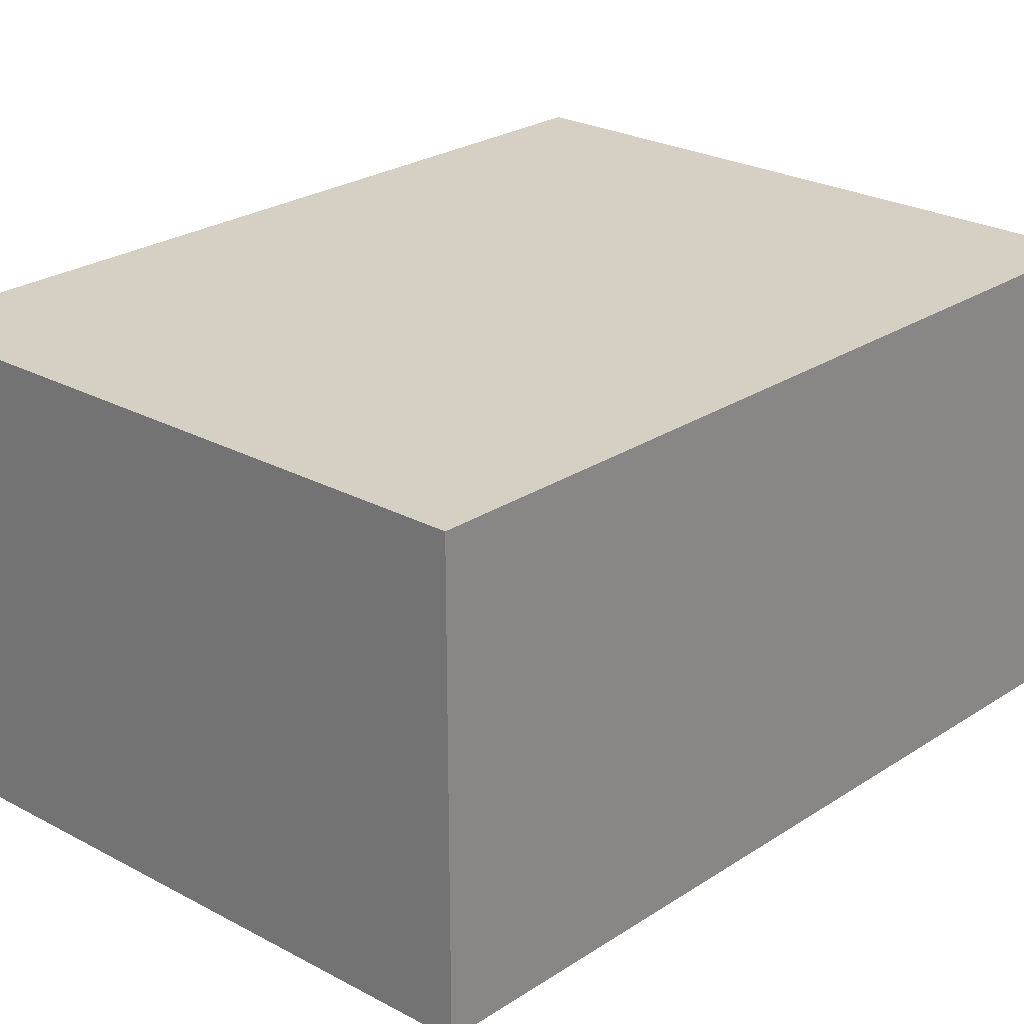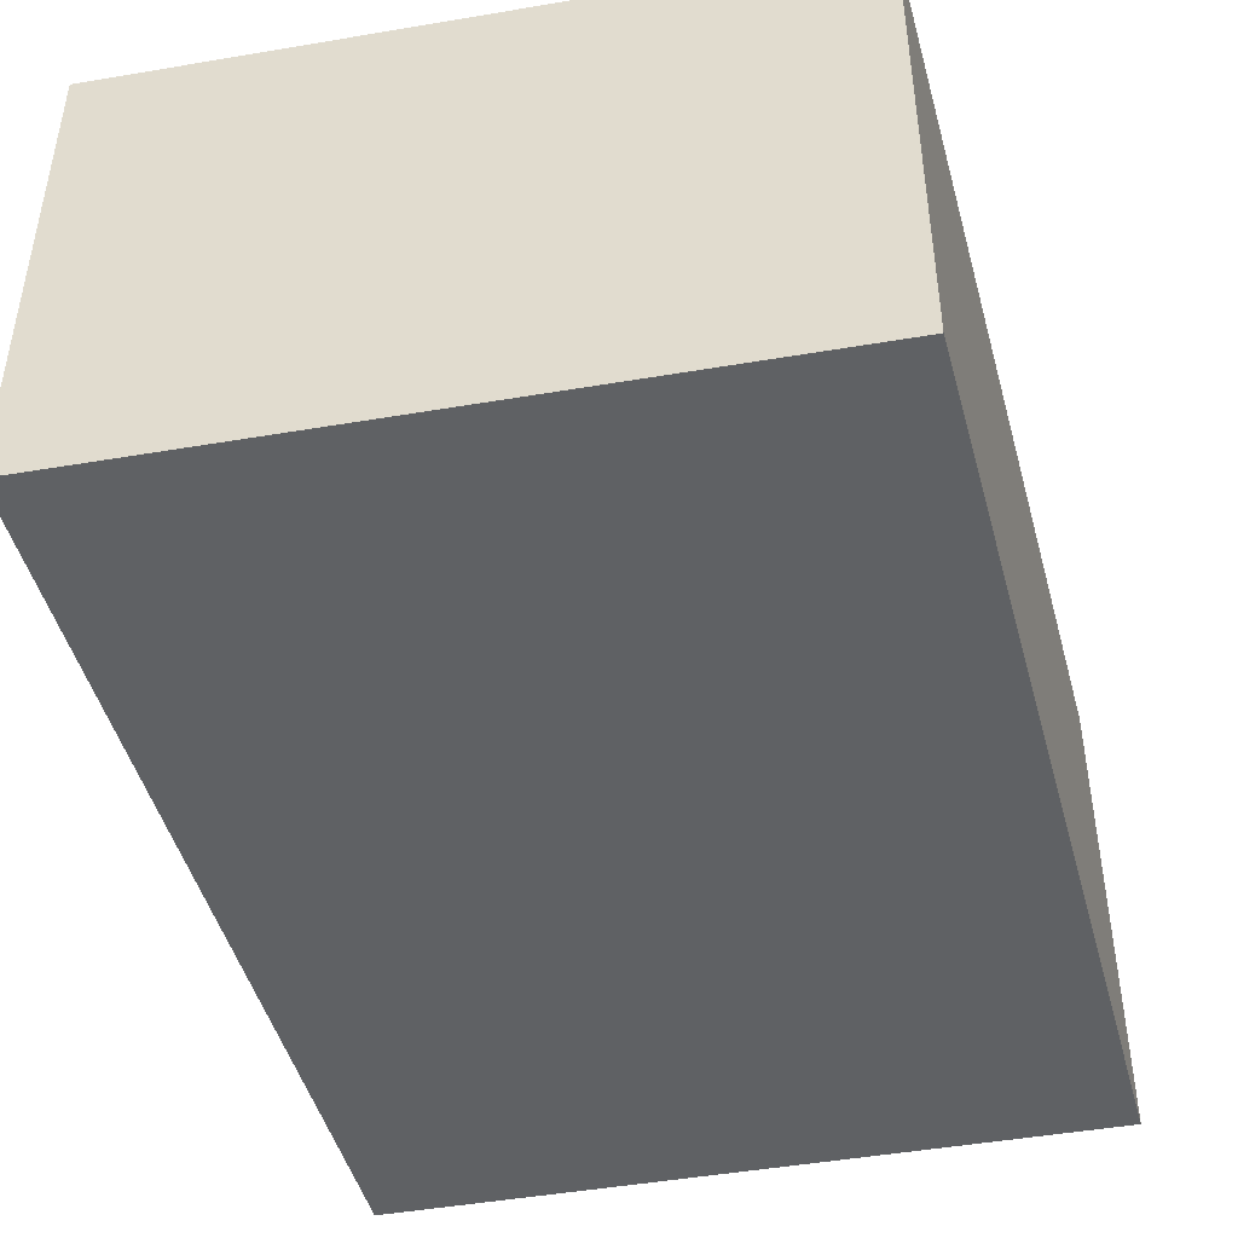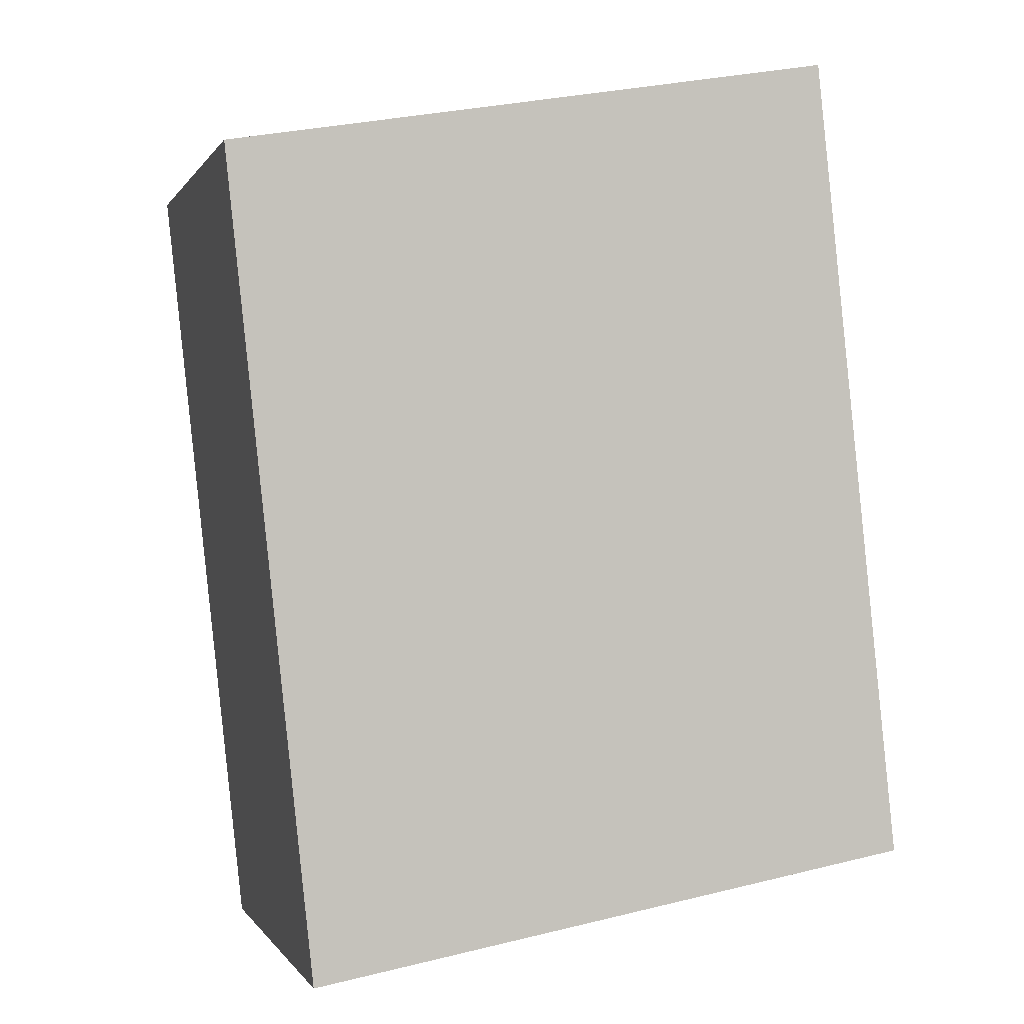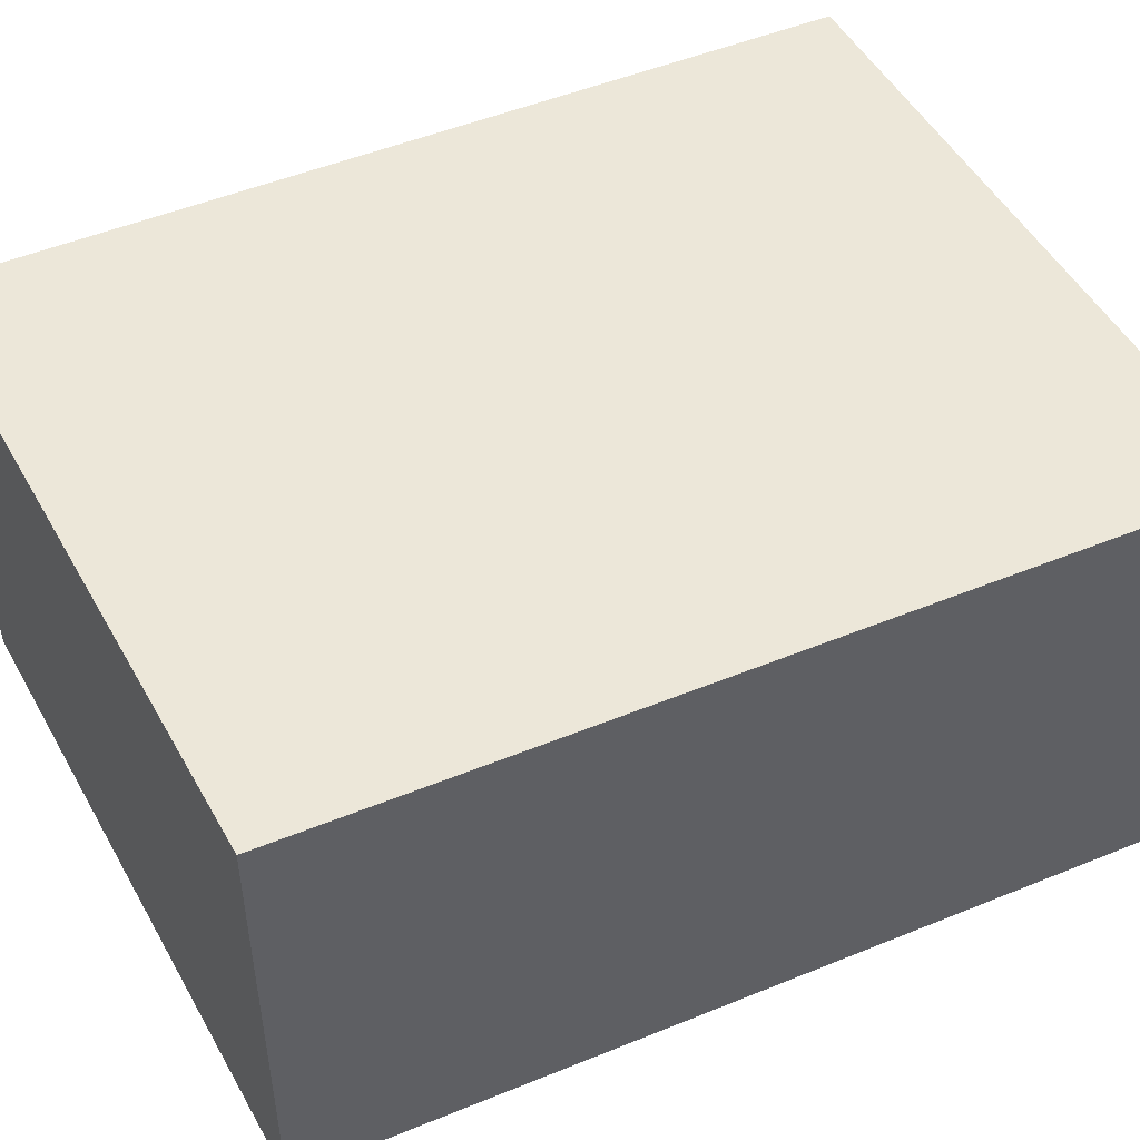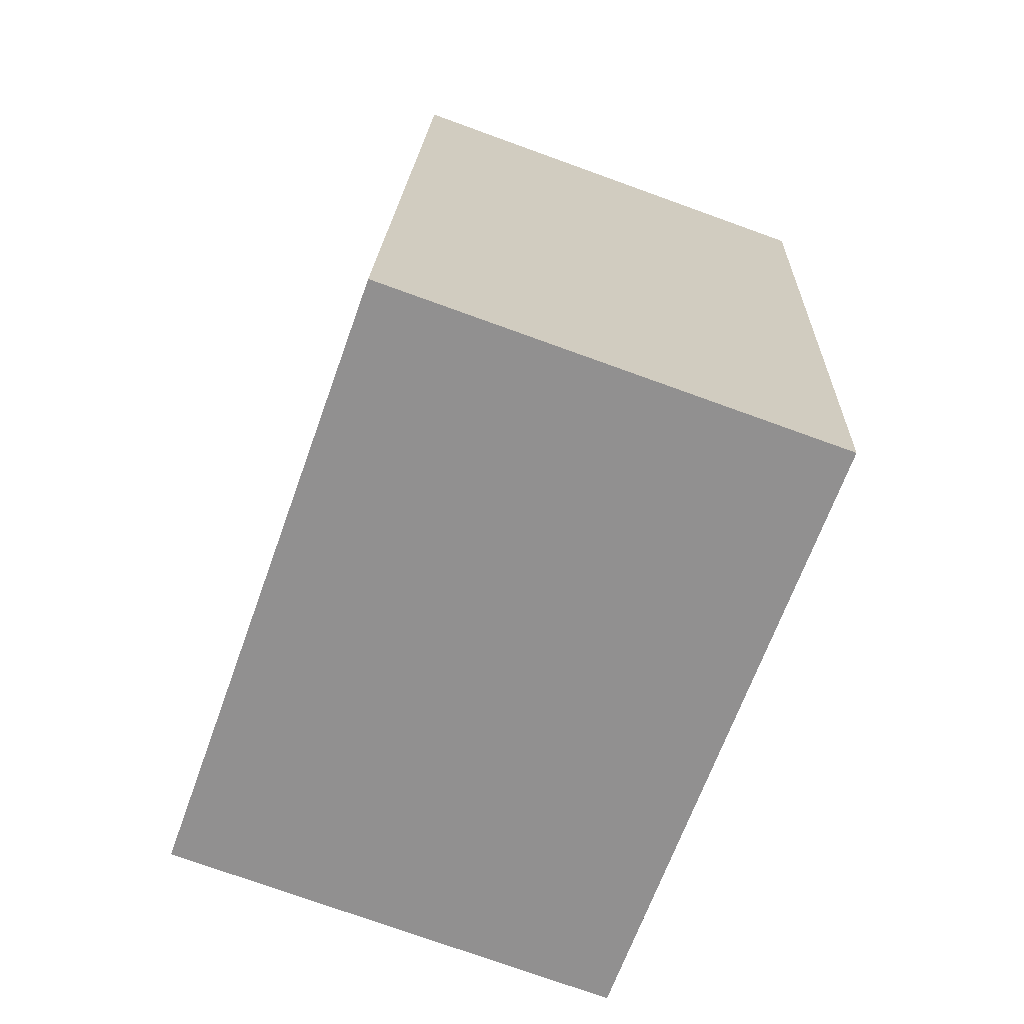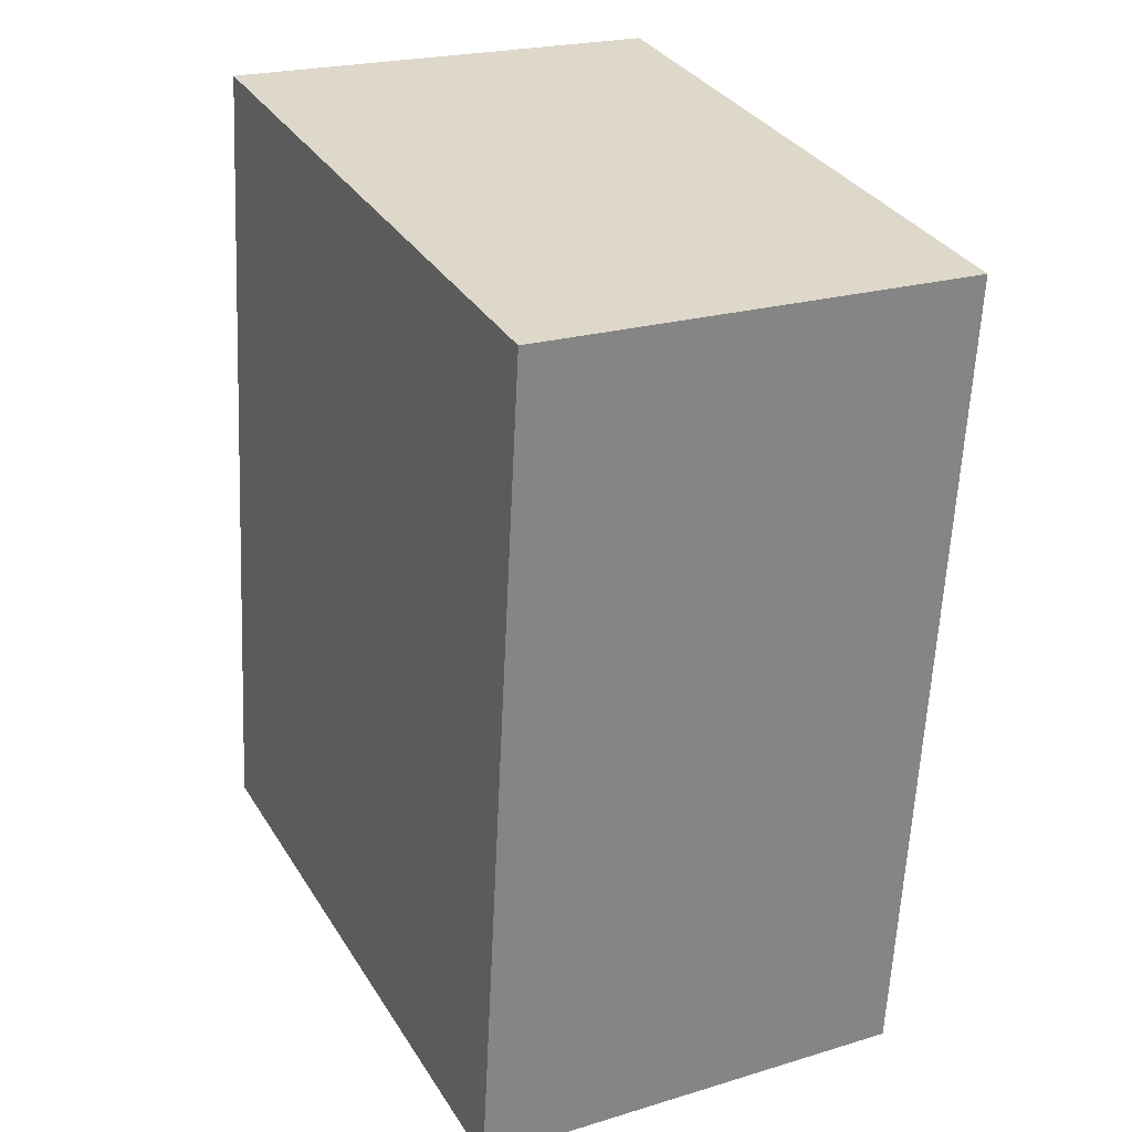
<metadata>
{"format":"obj","ext":"obj","renderer":"f3d","projection":"perspective","resolution":1024,"background":"white","views":[{"elev":26.0,"azim":-129.7,"up":"+Y"},{"elev":-46.7,"azim":-159.0,"up":"+Y"},{"elev":-0.2,"azim":164.2,"up":"+Z"},{"elev":49.8,"azim":-108.3,"up":"+Y"},{"elev":-75.7,"azim":70.2,"up":"+Z"},{"elev":22.2,"azim":62.3,"up":"+Z"}]}
</metadata>
<code>
v  0 3.335 2.042e-16
v  5.17 3.335 5.229
v  4.527 3.335 -0.8
v  0.629 3.335 6.015
v  4.527 4.899e-17 -0.8
v  0 0 0
v  0.629 -3.683e-16 6.015
v  5.17 -3.202e-16 5.229
g defaultobject
f 1 2 3
f 2 1 4
f 5 1 3
f 1 5 6
f 6 4 1
f 4 6 7
f 7 2 4
f 2 7 8
f 8 3 2
f 3 8 5
f 8 6 5
f 6 8 7

</code>
